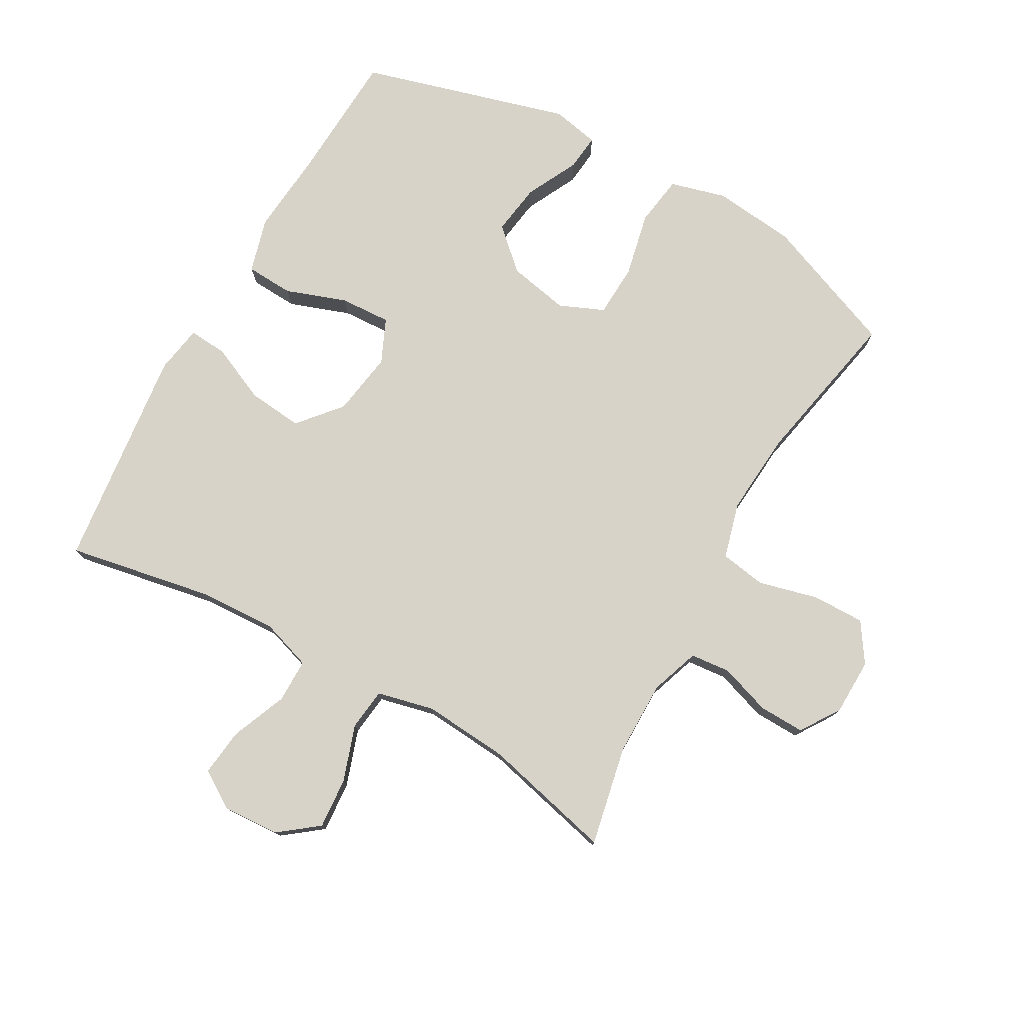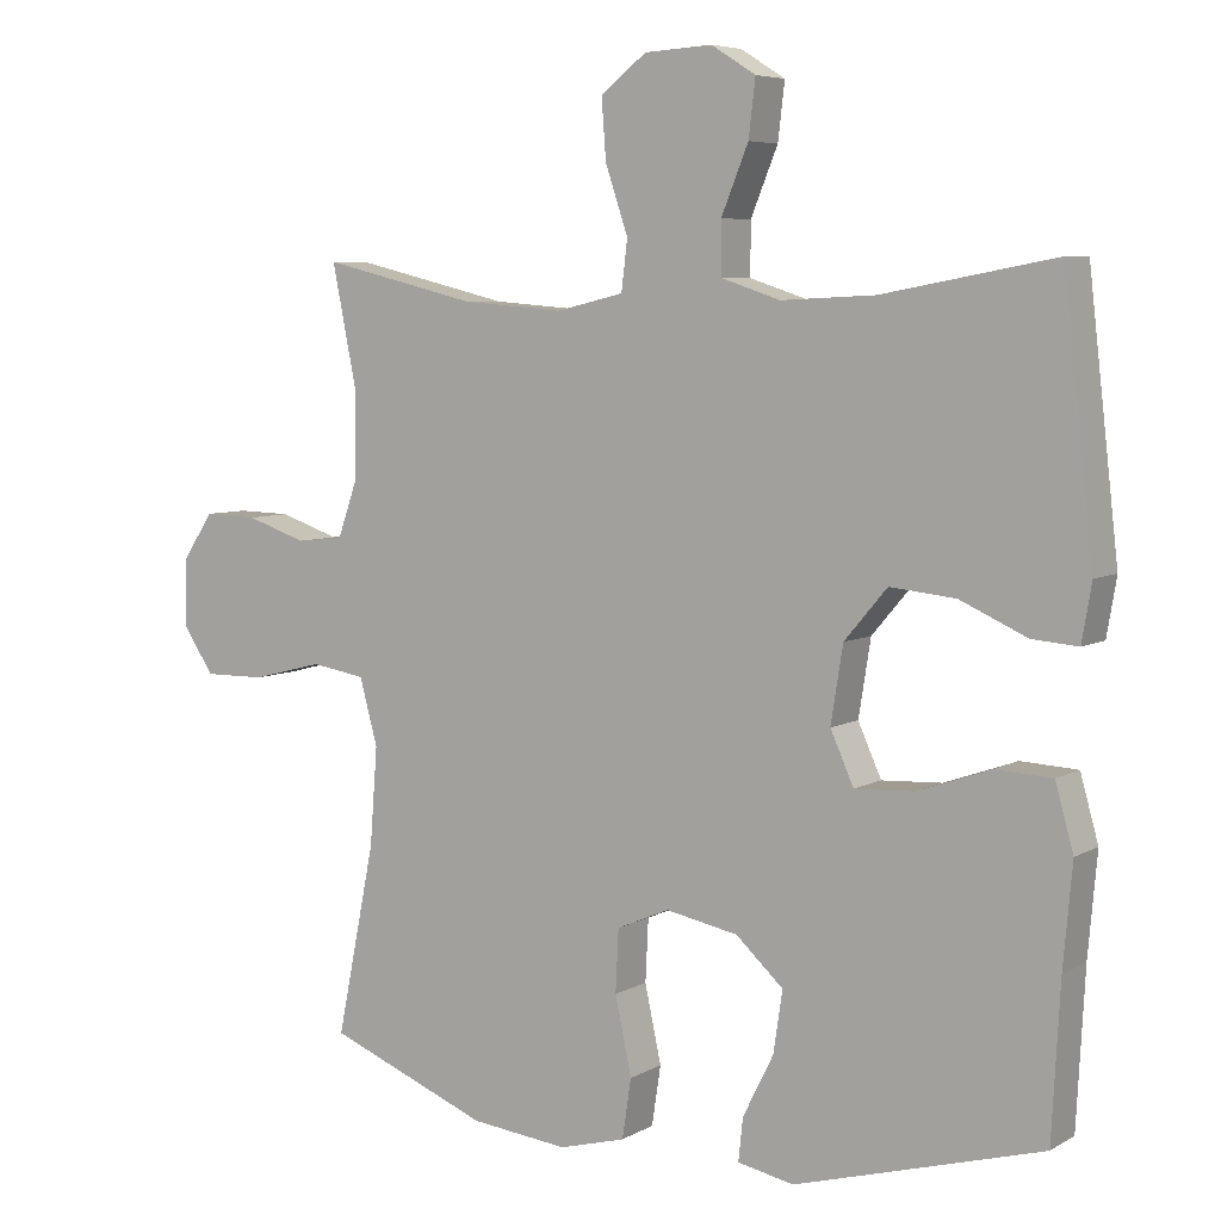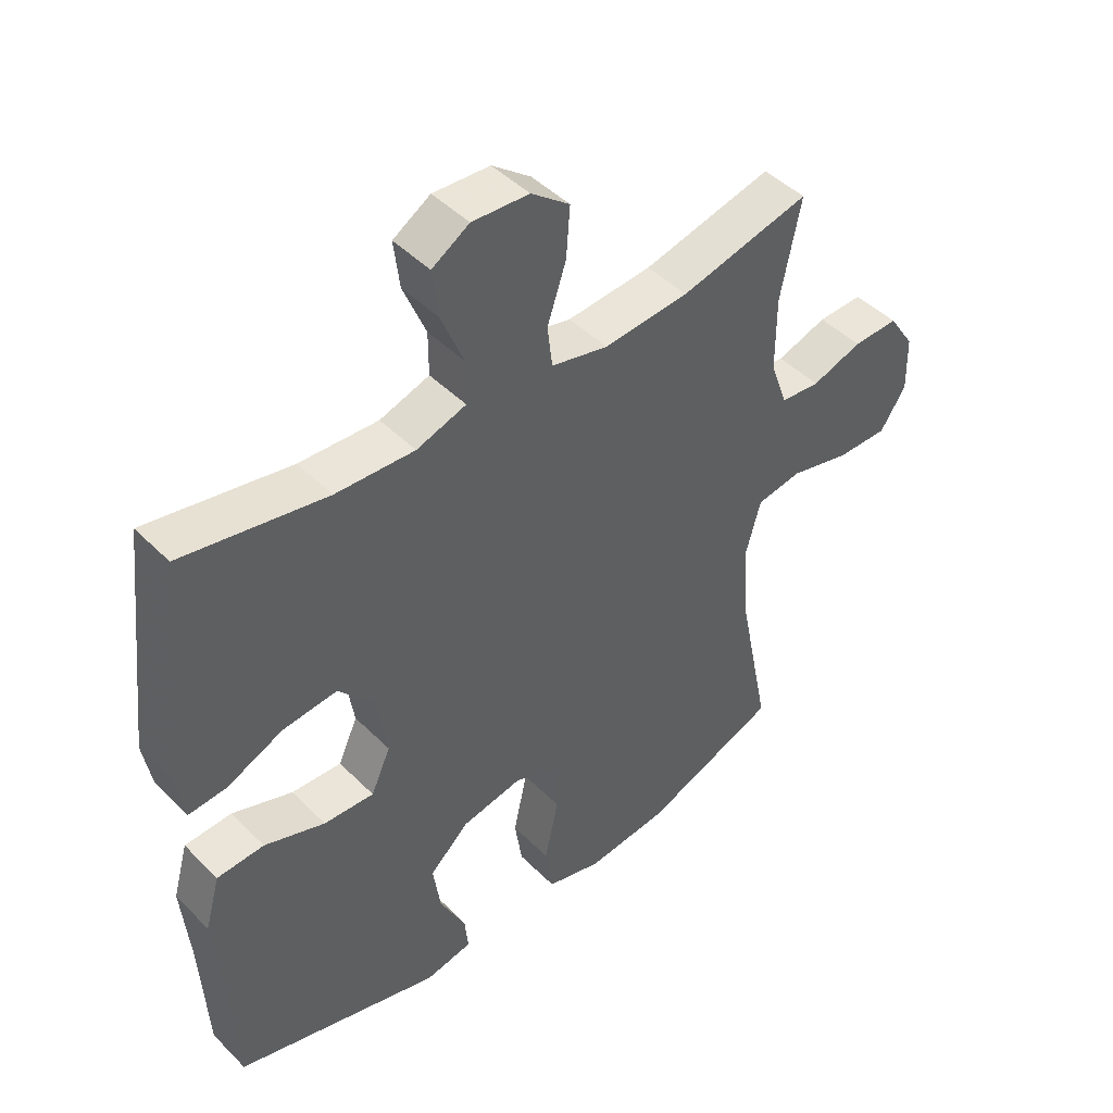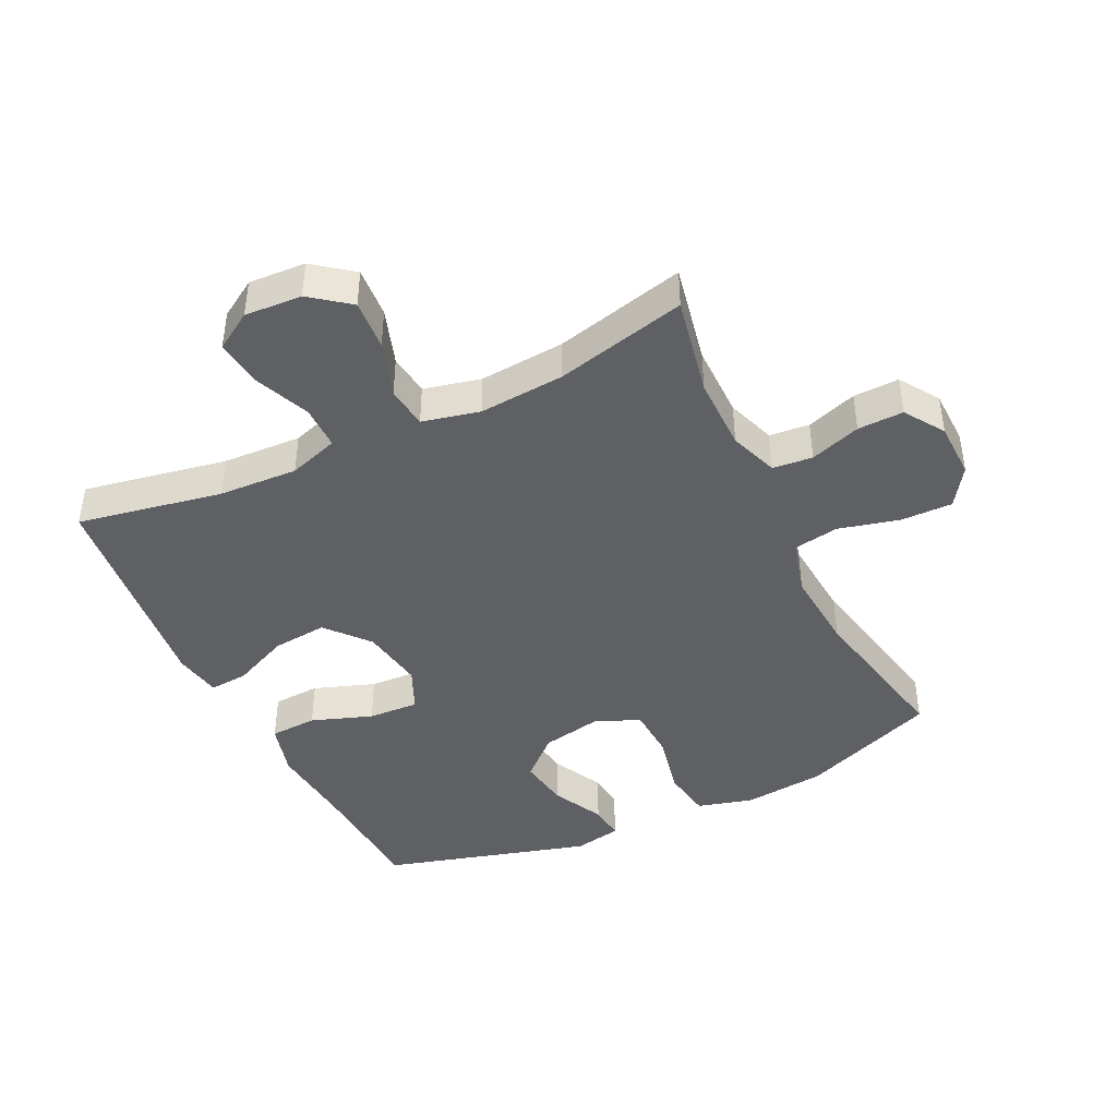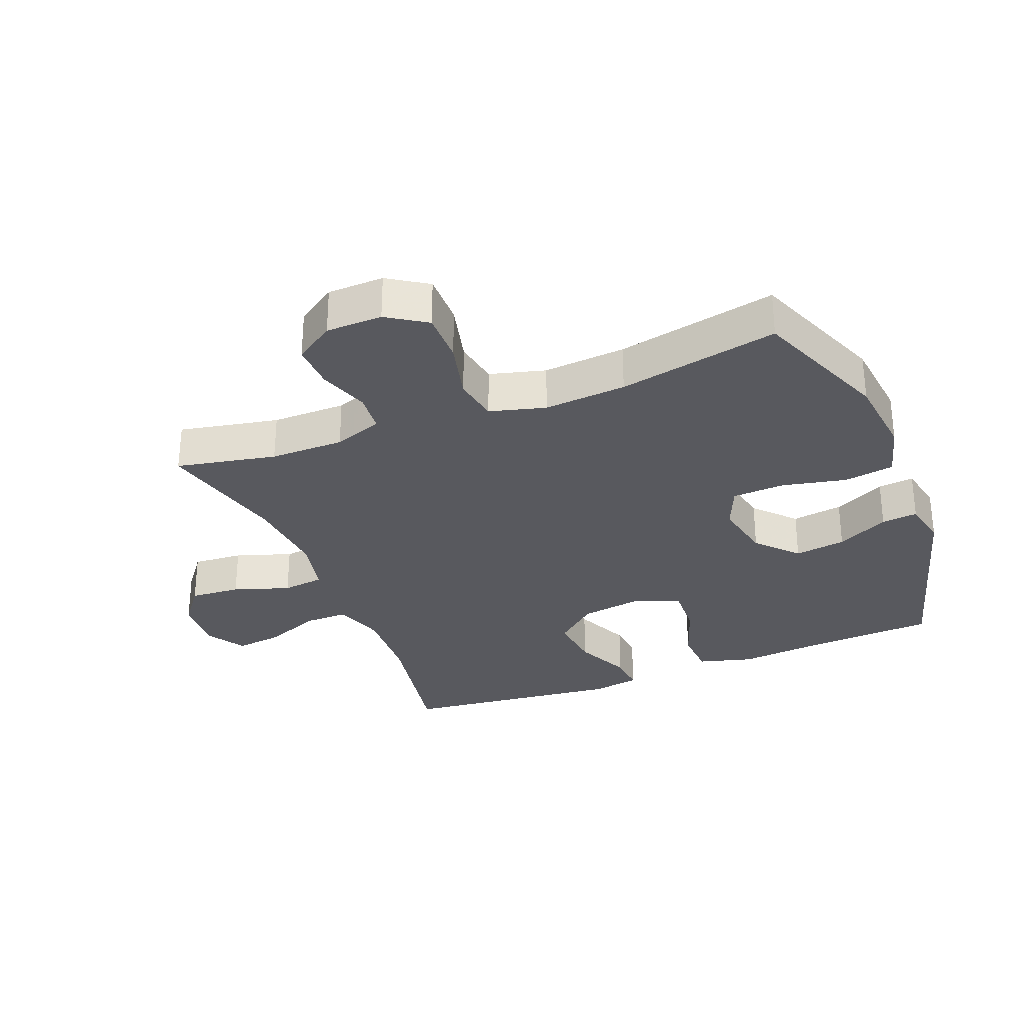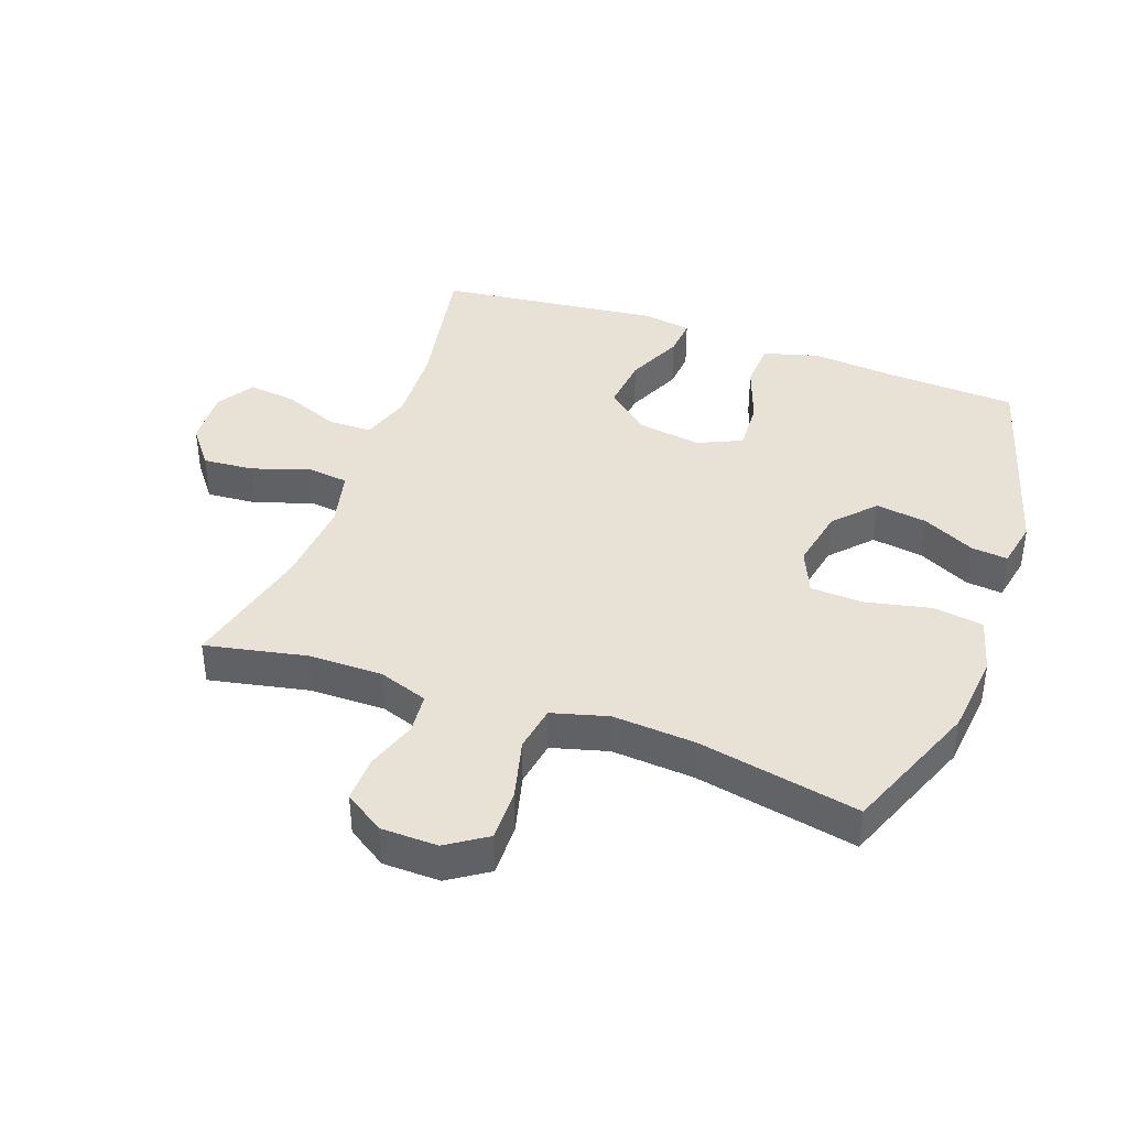
<metadata>
{"format":"obj","ext":"obj","renderer":"f3d","projection":"perspective","resolution":1024,"background":"white","views":[{"elev":77.0,"azim":29.3,"up":"+Y"},{"elev":6.1,"azim":-147.8,"up":"+Z"},{"elev":45.5,"azim":-41.3,"up":"+Z"},{"elev":-42.8,"azim":25.8,"up":"+Y"},{"elev":-30.4,"azim":111.8,"up":"+Y"},{"elev":40.2,"azim":109.7,"up":"+Y"}]}
</metadata>
<code>
v -0.5 0.07 0.5
v -0.272 0.07 0.458
v -0.147 0.07 0.452
v -0.068 0.07 0.478
v -0.068 0.07 0.547
v -0.104 0.07 0.635
v -0.113 0.07 0.71
v -0.054 0.07 0.747
v 0.036 0.07 0.742
v 0.097 0.07 0.695
v 0.091 0.07 0.615
v 0.061 0.07 0.526
v 0.069 0.07 0.46
v 0.159 0.07 0.439
v 0.294 0.07 0.45
v 0.5 0.07 0.5
v 0.468 0.07 0.342
v 0.468 0.07 0.225
v 0.495 0.07 0.148
v 0.558 0.07 0.142
v 0.638 0.07 0.169
v 0.71 0.07 0.171
v 0.751 0.07 0.109
v 0.753 0.07 0.02
v 0.712 0.07 -0.042
v 0.63 0.07 -0.041
v 0.535 0.07 -0.017
v 0.463 0.07 -0.029
v 0.439 0.07 -0.117
v 0.449 0.07 -0.247
v 0.5 0.07 -0.5
v 0.285 0.07 -0.585
v 0.155 0.07 -0.599
v 0.067 0.07 -0.575
v 0.055 0.07 -0.496
v 0.077 0.07 -0.394
v 0.073 0.07 -0.311
v 0.003 0.07 -0.281
v -0.093 0.07 -0.3
v -0.156 0.07 -0.358
v -0.144 0.07 -0.439
v -0.103 0.07 -0.521
v -0.097 0.07 -0.578
v -0.172 0.07 -0.593
v -0.5 0.07 -0.5
v -0.511 0.07 -0.296
v -0.523 0.07 -0.162
v -0.499 0.07 -0.076
v -0.424 0.07 -0.072
v -0.328 0.07 -0.106
v -0.248 0.07 -0.11
v -0.217 0.07 -0.041
v -0.233 0.07 0.06
v -0.29 0.07 0.127
v -0.377 0.07 0.118
v -0.466 0.07 0.078
v -0.527 0.07 0.073
v -0.54 0.07 0.149
v -0.5 0 0.5
v -0.272 0 0.458
v -0.147 0 0.452
v -0.068 0 0.478
v -0.068 0 0.547
v -0.104 0 0.635
v -0.113 0 0.71
v -0.054 0 0.747
v 0.036 0 0.742
v 0.097 0 0.695
v 0.091 0 0.615
v 0.061 0 0.526
v 0.069 0 0.46
v 0.159 0 0.439
v 0.294 0 0.45
v 0.5 0 0.5
v 0.468 0 0.342
v 0.468 0 0.225
v 0.495 0 0.148
v 0.558 0 0.142
v 0.638 0 0.169
v 0.71 0 0.171
v 0.751 0 0.109
v 0.753 0 0.02
v 0.712 0 -0.042
v 0.63 0 -0.041
v 0.535 0 -0.017
v 0.463 0 -0.029
v 0.439 0 -0.117
v 0.449 0 -0.247
v 0.5 0 -0.5
v 0.285 0 -0.585
v 0.155 0 -0.599
v 0.067 0 -0.575
v 0.055 0 -0.496
v 0.077 0 -0.394
v 0.073 0 -0.311
v 0.003 0 -0.281
v -0.093 0 -0.3
v -0.156 0 -0.358
v -0.144 0 -0.439
v -0.103 0 -0.521
v -0.097 0 -0.578
v -0.172 0 -0.593
v -0.5 0 -0.5
v -0.511 0 -0.296
v -0.523 0 -0.162
v -0.499 0 -0.076
v -0.424 0 -0.072
v -0.328 0 -0.106
v -0.248 0 -0.11
v -0.217 0 -0.041
v -0.233 0 0.06
v -0.29 0 0.127
v -0.377 0 0.118
v -0.466 0 0.078
v -0.527 0 0.073
v -0.54 0 0.149
f 55 56 57 58
f 54 55 58 1
f 53 54 1 2
f 52 53 2 3
f 47 48 49 50
f 46 47 50 51
f 45 46 51
f 44 45 51
f 41 42 43 44
f 40 41 44 51
f 39 40 51 52
f 33 34 35 36
f 33 36 37
f 30 31 32 33
f 29 30 33 37
f 28 29 37 38
f 24 25 26 27
f 24 27 28
f 23 24 28
f 20 21 22 23
f 19 20 23 28
f 18 19 28 38
f 15 16 17
f 14 15 17 18
f 13 14 18 38
f 9 10 11 12
f 7 8 9 12
f 5 6 7 12
f 4 5 12 13
f 13 38 39 52
f 3 4 13 52
f 116 115 114 113
f 59 116 113 112
f 60 59 112 111
f 61 60 111 110
f 108 107 106 105
f 109 108 105 104
f 109 104 103
f 109 103 102
f 102 101 100 99
f 109 102 99 98
f 110 109 98 97
f 94 93 92 91
f 95 94 91
f 91 90 89 88
f 95 91 88 87
f 96 95 87 86
f 85 84 83 82
f 86 85 82
f 86 82 81
f 81 80 79 78
f 86 81 78 77
f 96 86 77 76
f 75 74 73
f 76 75 73 72
f 96 76 72 71
f 70 69 68 67
f 70 67 66 65
f 70 65 64 63
f 71 70 63 62
f 110 97 96 71
f 110 71 62 61
f 1 59 60 2
f 2 60 61 3
f 3 61 62 4
f 4 62 63 5
f 5 63 64 6
f 6 64 65 7
f 7 65 66 8
f 8 66 67 9
f 9 67 68 10
f 10 68 69 11
f 11 69 70 12
f 12 70 71 13
f 13 71 72 14
f 14 72 73 15
f 15 73 74 16
f 16 74 75 17
f 17 75 76 18
f 18 76 77 19
f 19 77 78 20
f 20 78 79 21
f 21 79 80 22
f 22 80 81 23
f 23 81 82 24
f 24 82 83 25
f 25 83 84 26
f 26 84 85 27
f 27 85 86 28
f 28 86 87 29
f 29 87 88 30
f 30 88 89 31
f 31 89 90 32
f 32 90 91 33
f 33 91 92 34
f 34 92 93 35
f 35 93 94 36
f 36 94 95 37
f 37 95 96 38
f 38 96 97 39
f 39 97 98 40
f 40 98 99 41
f 41 99 100 42
f 42 100 101 43
f 43 101 102 44
f 44 102 103 45
f 45 103 104 46
f 46 104 105 47
f 47 105 106 48
f 48 106 107 49
f 49 107 108 50
f 50 108 109 51
f 51 109 110 52
f 52 110 111 53
f 53 111 112 54
f 54 112 113 55
f 55 113 114 56
f 56 114 115 57
f 57 115 116 58
f 58 116 59 1

</code>
